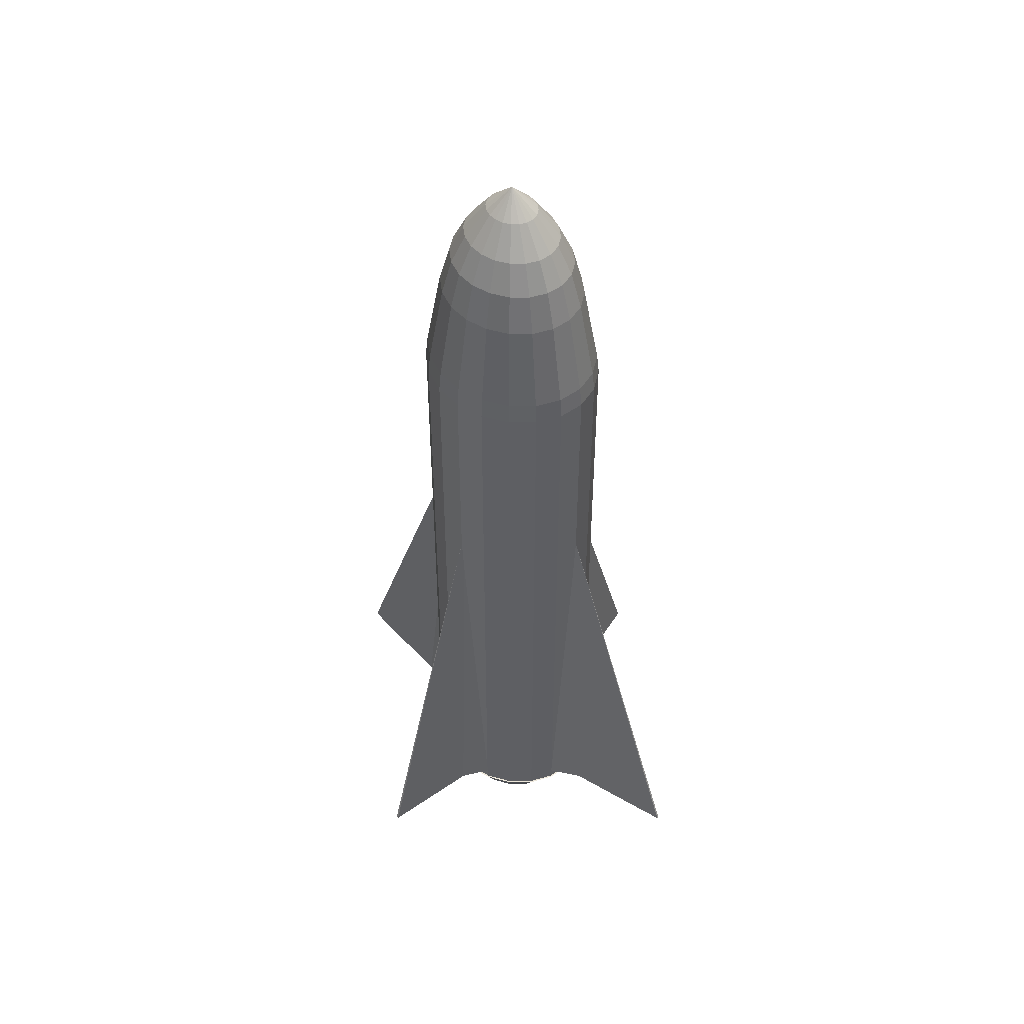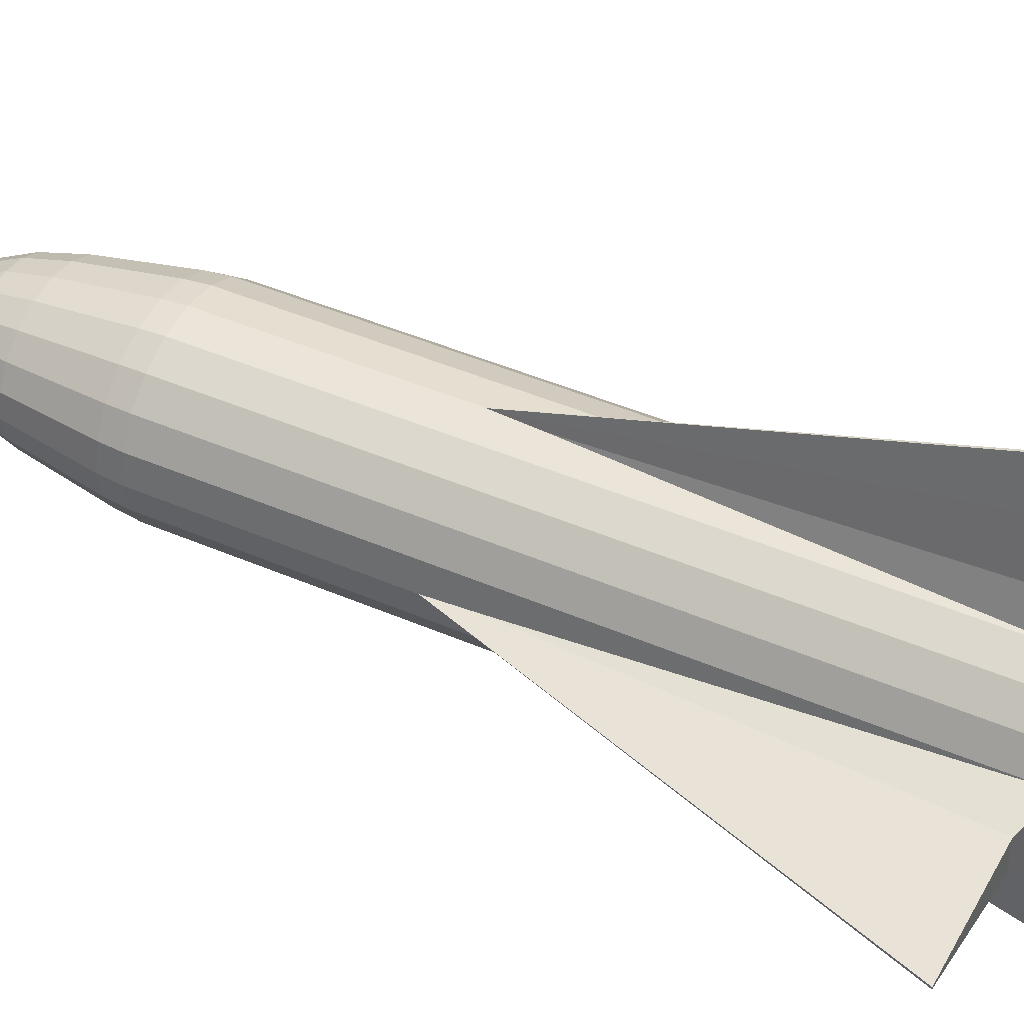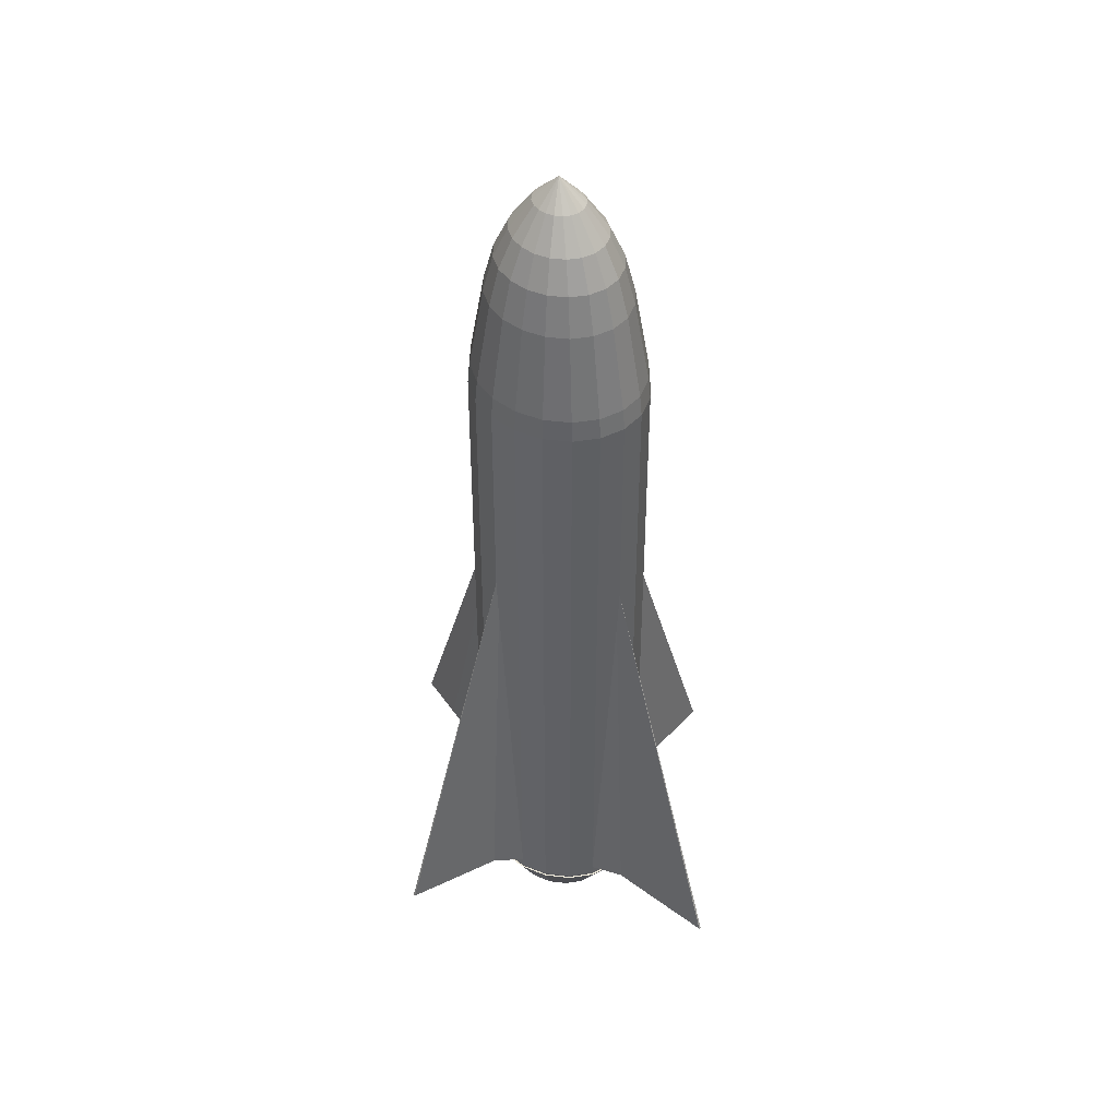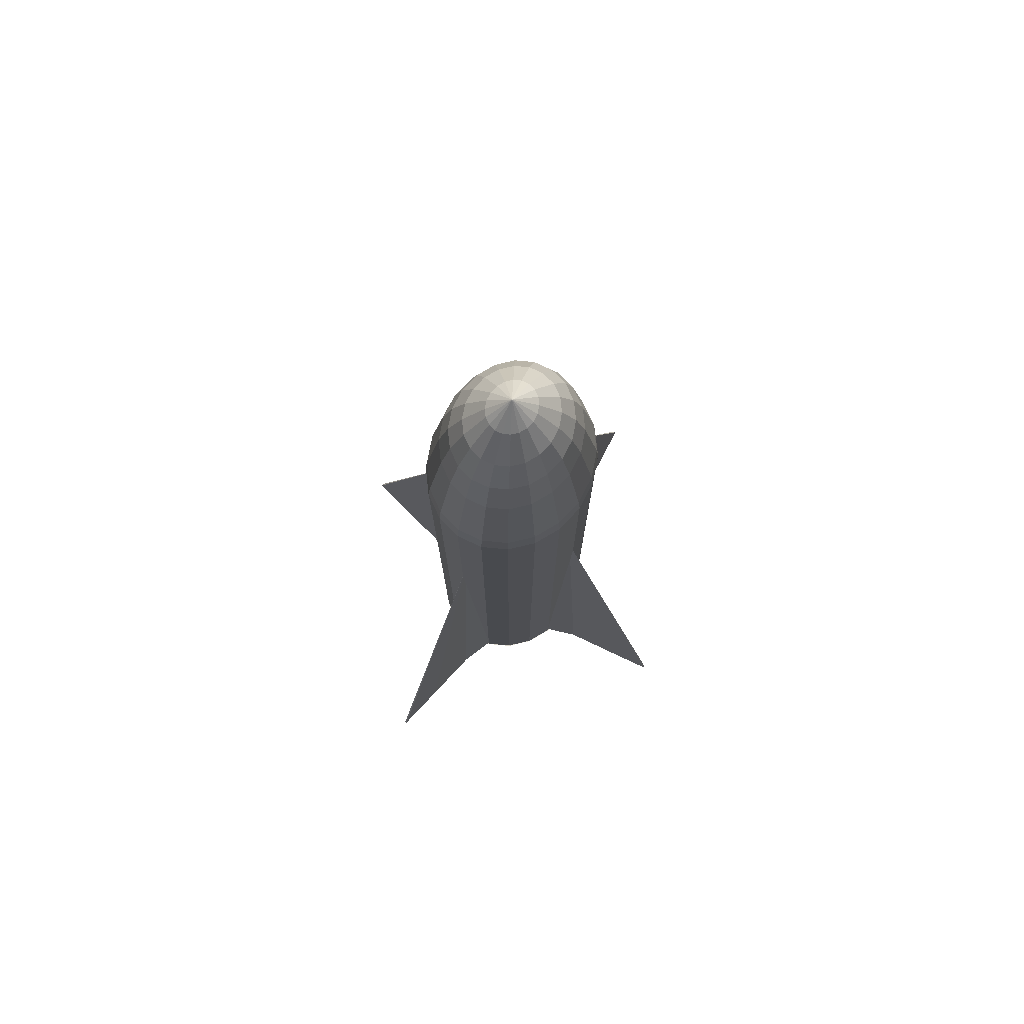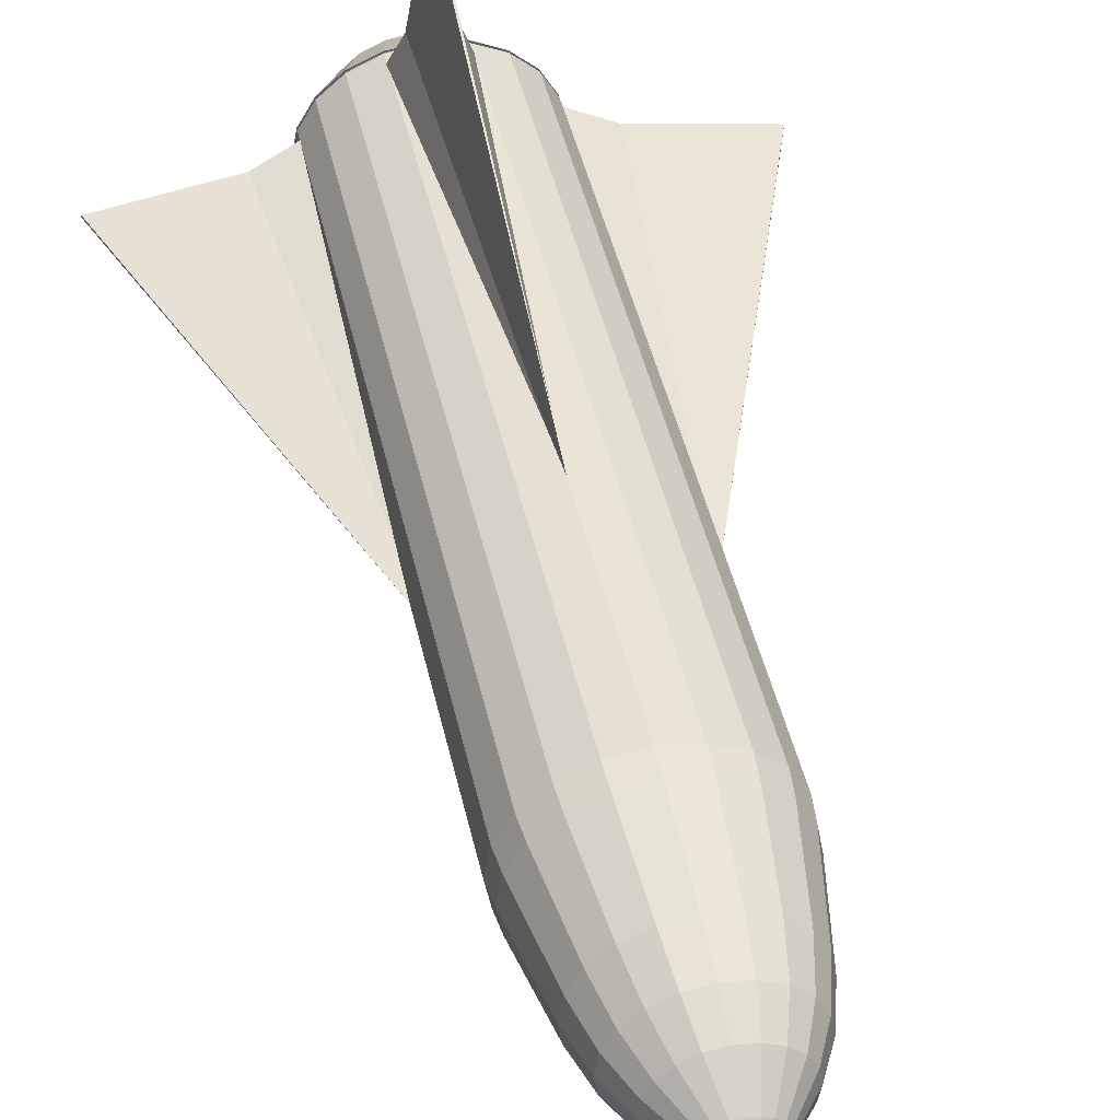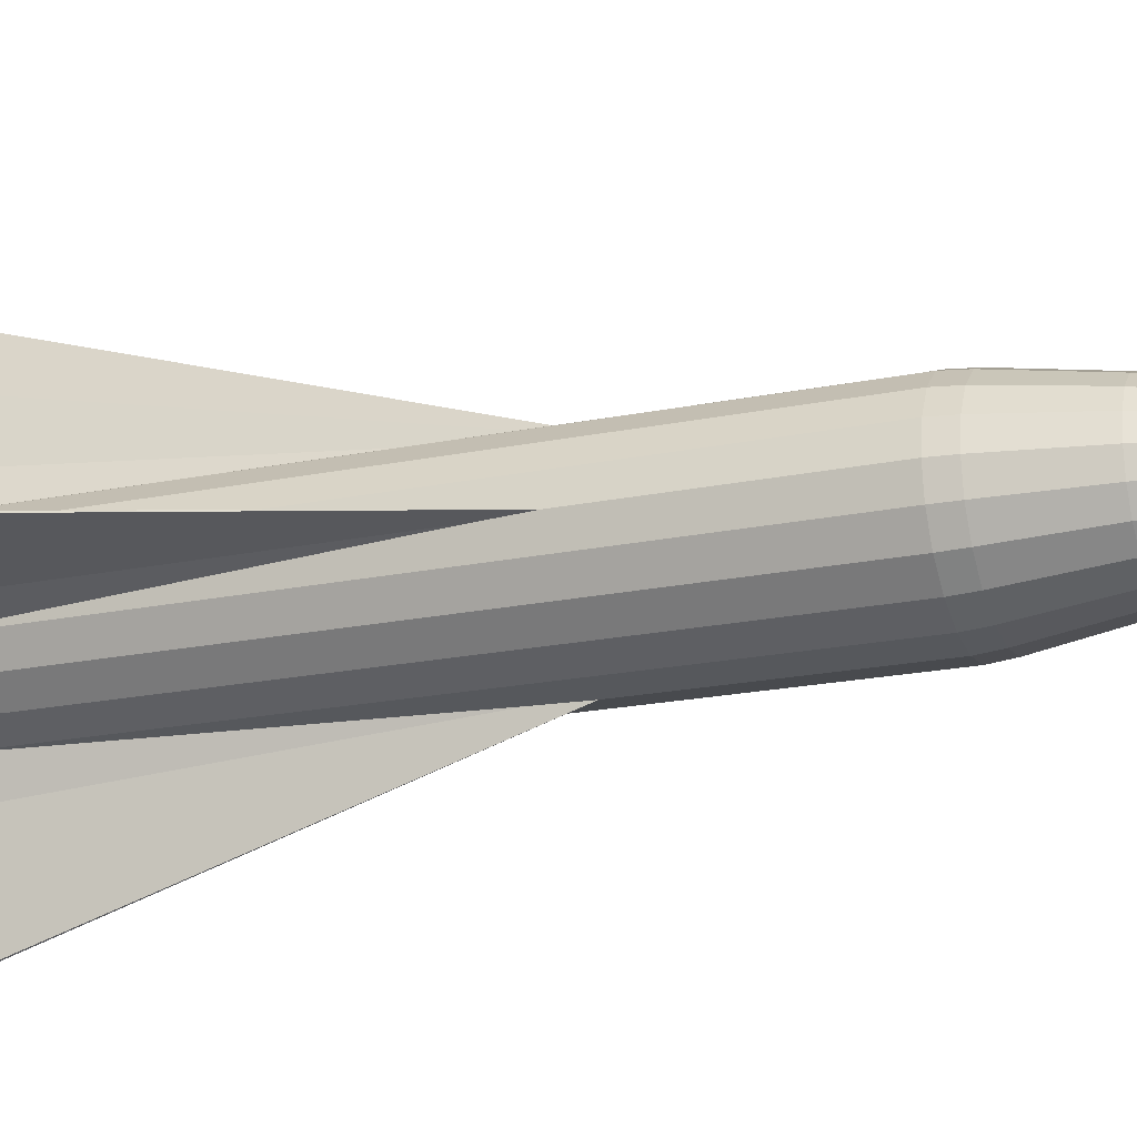
<metadata>
{"format":"obj","ext":"obj","renderer":"f3d","projection":"perspective","resolution":1024,"background":"white","views":[{"elev":49.2,"azim":41.6,"up":"+Z"},{"elev":43.7,"azim":117.1,"up":"+Y"},{"elev":44.3,"azim":-130.4,"up":"+Z"},{"elev":77.7,"azim":125.3,"up":"+Z"},{"elev":43.2,"azim":-12.1,"up":"+Y"},{"elev":-20.6,"azim":-69.7,"up":"+Y"}]}
</metadata>
<code>
o rocket
v 10.72 -3.082 33.08
v 10.99 -3.16 30.45
v 11.55 -1e-05 30.45
v 11.27 -1.1e-05 33.08
v 10.99 3.159 30.45
v 10.72 3.082 33.08
v 9.117 -5.862 33.08
v 9.348 -6.01 30.45
v 9.348 6.01 30.45
v 9.117 5.862 33.08
v 6.624 -8.068 33.08
v 6.791 -8.272 30.45
v 6.791 8.272 30.45
v 6.624 8.068 33.08
v 3.483 -9.484 33.08
v 3.57 -9.724 30.45
v 3.57 9.724 30.45
v 3.483 9.484 33.08
v -0 -9.973 33.08
v -0 -10.22 30.45
v -0 10.22 30.45
v -0 9.973 33.08
v -3.483 -9.484 33.08
v -3.57 -9.724 30.45
v -3.57 9.724 30.45
v -3.483 9.484 33.08
v -6.624 -8.068 33.08
v -6.791 -8.272 30.45
v -6.791 8.272 30.45
v -6.624 8.068 33.08
v -9.117 -5.862 33.08
v -9.348 -6.01 30.45
v -9.348 6.01 30.45
v -9.117 5.862 33.08
v -10.72 -3.082 33.08
v -10.99 -3.16 30.45
v -10.99 3.159 30.45
v -10.72 3.082 33.08
v -11.27 -1.1e-05 33.08
v -11.55 -1e-05 30.45
v 8.868 -2.55 43.59
v 9.324 -1.3e-05 43.59
v 8.868 2.55 43.59
v 7.543 -4.85 43.59
v 7.543 4.85 43.59
v 5.481 -6.675 43.59
v 5.481 6.675 43.59
v 2.881 -7.847 43.59
v 2.881 7.847 43.59
v -0 -8.251 43.59
v -0 8.251 43.59
v -2.881 -7.847 43.59
v -2.881 7.847 43.59
v -5.481 -6.675 43.59
v -5.481 6.675 43.59
v -7.543 -4.85 43.59
v -7.543 4.85 43.59
v -8.868 -2.55 43.59
v -8.868 2.55 43.59
v -9.324 -1.3e-05 43.59
v 7.597 -2.184 48.35
v 7.988 -1.5e-05 48.35
v 7.597 2.184 48.35
v 6.463 -4.155 48.35
v 6.463 4.155 48.35
v 4.695 -5.719 48.35
v 4.695 5.719 48.35
v 2.469 -6.723 48.35
v 2.469 6.723 48.35
v -0 -7.069 48.35
v -0 7.069 48.35
v -2.469 -6.723 48.35
v -2.469 6.723 48.35
v -4.695 -5.719 48.35
v -4.695 5.719 48.35
v -6.463 -4.155 48.35
v -6.463 4.155 48.35
v -7.597 -2.184 48.35
v -7.597 2.184 48.35
v -7.988 -1.5e-05 48.35
v 5.833 -1.677 52.11
v 6.133 -1.5e-05 52.11
v 5.833 1.677 52.11
v 4.961 -3.19 52.11
v 4.961 3.19 52.11
v 3.605 -4.39 52.11
v 3.605 4.39 52.11
v 1.895 -5.161 52.11
v 1.895 5.161 52.11
v -0 -5.427 52.11
v -0 5.427 52.11
v -1.895 -5.161 52.11
v -1.895 5.161 52.11
v -3.605 -4.39 52.11
v -3.605 4.39 52.11
v -4.961 -3.19 52.11
v -4.961 3.19 52.11
v -5.833 -1.677 52.11
v -5.833 1.677 52.11
v -6.133 -1.5e-05 52.11
v 2.66 -1.71 55.86
v 1.932 -2.354 55.86
v 1.016 -2.767 55.86
v 3.127 -0.899 55.86
v -0 -2.909 55.86
v 3.288 -1.6e-05 55.86
v -1.016 -2.767 55.86
v 3.127 0.899 55.86
v -1.932 -2.354 55.86
v 2.66 1.71 55.86
v -2.66 -1.71 55.86
v 1.932 2.354 55.86
v -3.127 -0.899 55.86
v 1.016 2.767 55.86
v -3.288 -1.6e-05 55.86
v -0 2.909 55.86
v -3.127 0.899 55.86
v -1.016 2.767 55.86
v -2.66 1.71 55.86
v -1.932 2.354 55.86
v -0 -1.7e-05 58.94
v 2.384 -6.492 -56.75
v -0 -6.826 -56.75
v -0 -10.22 -50.71
v 3.57 -9.724 -50.71
v -0 1e-05 -50.71
v 4.534 -5.523 -56.75
v 6.791 -8.272 -50.71
v 6.241 -4.012 -56.75
v 9.348 -6.01 -50.71
v 7.337 -2.109 -56.75
v 10.99 -3.159 -50.71
v 7.714 1.2e-05 -56.75
v 11.55 1e-05 -50.71
v 7.337 2.109 -56.75
v 10.99 3.16 -50.71
v 6.241 4.012 -56.75
v 9.348 6.01 -50.71
v 4.534 5.523 -56.75
v 6.791 8.272 -50.71
v 2.384 6.492 -56.75
v 3.57 9.724 -50.71
v -0 6.826 -56.75
v -0 10.22 -50.71
v -2.384 6.492 -56.75
v -3.57 9.724 -50.71
v -4.534 5.523 -56.75
v -6.791 8.272 -50.71
v -6.241 4.012 -56.75
v -9.348 6.01 -50.71
v -7.337 2.109 -56.75
v -10.99 3.16 -50.71
v -7.714 1.2e-05 -56.75
v -11.55 1e-05 -50.71
v -7.337 -2.109 -56.75
v -10.99 -3.159 -50.71
v -6.241 -4.012 -56.75
v -9.348 -6.01 -50.71
v -4.534 -5.523 -56.75
v -6.791 -8.272 -50.71
v -2.384 -6.492 -56.75
v -3.57 -9.724 -50.71
v -0 -10.22 -50.33
v -3.57 -9.724 -50.33
v -6.791 -8.272 -50.33
v 3.57 -9.724 -50.33
v -9.348 -6.01 -50.33
v 6.791 -8.272 -50.33
v -10.99 -3.159 -50.33
v 9.348 -6.01 -50.33
v -11.55 1e-05 -50.33
v 10.99 -3.159 -50.33
v -10.99 3.16 -50.33
v 11.55 1e-05 -50.33
v -9.348 6.01 -50.33
v 10.99 3.16 -50.33
v -6.791 8.272 -50.33
v 9.348 6.01 -50.33
v -3.57 9.724 -50.33
v 6.791 8.272 -50.33
v -0 10.22 -50.33
v 3.57 9.724 -50.33
v -3.762 9.316 -49.1
v -2.239 13.77 -47.26
v 2.239 13.77 -47.26
v 3.762 9.316 -49.1
v -1.132 20.31 -47.02
v 1.132 20.31 -47.02
v -0.1399 26.02 -46.81
v 0.1399 26.02 -46.81
v -0 9.601 5.355
v 2.239 -13.77 -47.26
v -2.239 -13.77 -47.26
v -3.762 -9.316 -49.1
v 3.762 -9.316 -49.1
v 1.132 -20.31 -47.02
v -1.132 -20.31 -47.02
v 0.1399 -26.02 -46.81
v -0.1399 -26.02 -46.81
v -0 -9.601 5.355
v -10.53 -3.329 -49.1
v -15.56 -1.982 -47.26
v -15.56 1.982 -47.26
v -10.53 3.329 -49.1
v -22.96 -1.002 -47.02
v -22.96 1.002 -47.02
v -29.41 -0.1238 -46.81
v -29.41 0.1238 -46.81
v -10.85 -4e-06 5.355
v 15.56 1.982 -47.26
v 15.56 -1.982 -47.26
v 10.53 -3.329 -49.1
v 10.53 3.329 -49.1
v 22.96 1.002 -47.02
v 22.96 -1.002 -47.02
v 29.41 0.1238 -46.81
v 29.41 -0.1238 -46.81
v 10.85 -3e-06 5.355
f 2 4 1
f 5 4 3
f 8 1 7
f 9 6 5
f 12 7 11
f 13 10 9
f 16 11 15
f 17 14 13
f 20 15 19
f 21 18 17
f 23 20 19
f 26 21 25
f 27 24 23
f 30 25 29
f 31 28 27
f 34 29 33
f 35 32 31
f 38 33 37
f 39 36 35
f 39 37 40
f 1 42 41
f 6 42 4
f 7 41 44
f 10 43 6
f 11 44 46
f 14 45 10
f 15 46 48
f 18 47 14
f 19 48 50
f 22 49 18
f 52 19 50
f 53 22 26
f 54 23 52
f 55 26 30
f 56 27 54
f 57 30 34
f 58 31 56
f 59 34 38
f 60 35 58
f 60 38 39
f 41 62 61
f 43 62 42
f 44 61 64
f 45 63 43
f 46 64 66
f 47 65 45
f 48 66 68
f 49 67 47
f 50 68 70
f 51 69 49
f 72 50 70
f 73 51 53
f 74 52 72
f 75 53 55
f 76 54 74
f 77 55 57
f 78 56 76
f 79 57 59
f 80 58 78
f 80 59 60
f 61 82 81
f 63 82 62
f 64 81 84
f 65 83 63
f 66 84 86
f 67 85 65
f 68 86 88
f 69 87 67
f 70 88 90
f 71 89 69
f 92 70 90
f 93 71 73
f 94 72 92
f 95 73 75
f 96 74 94
f 97 75 77
f 98 76 96
f 99 77 79
f 100 78 98
f 100 79 80
f 101 86 84
f 88 102 103
f 104 84 81
f 90 103 105
f 106 81 82
f 107 90 105
f 83 106 82
f 109 92 107
f 85 108 83
f 111 94 109
f 87 110 85
f 113 96 111
f 89 112 87
f 115 98 113
f 91 114 89
f 99 115 117
f 118 91 93
f 97 117 119
f 120 93 95
f 95 119 120
f 121 105 103
f 121 103 102
f 121 102 101
f 121 101 104
f 121 104 106
f 121 106 108
f 121 108 110
f 121 110 112
f 121 112 114
f 121 114 116
f 121 116 118
f 121 118 120
f 121 120 119
f 121 119 117
f 121 117 115
f 121 115 113
f 121 113 111
f 121 111 109
f 107 105 121
f 121 109 107
f 122 124 125
f 125 124 126
f 127 125 128
f 128 125 126
f 129 128 130
f 130 128 126
f 131 130 132
f 132 130 126
f 133 132 134
f 134 132 126
f 133 136 135
f 136 134 126
f 135 138 137
f 138 136 126
f 137 140 139
f 140 138 126
f 139 142 141
f 142 140 126
f 141 144 143
f 144 142 126
f 145 144 146
f 146 144 126
f 147 146 148
f 148 146 126
f 149 148 150
f 150 148 126
f 151 150 152
f 152 150 126
f 153 152 154
f 154 152 126
f 153 156 155
f 156 154 126
f 155 158 157
f 158 156 126
f 157 160 159
f 160 158 126
f 159 162 161
f 162 160 126
f 161 124 123
f 124 162 126
f 163 161 123
f 20 164 163
f 165 24 28
f 159 164 165
f 122 163 123
f 16 163 166
f 32 165 28
f 157 165 167
f 127 166 122
f 12 166 168
f 169 32 36
f 155 167 169
f 129 168 127
f 8 168 170
f 171 36 40
f 153 169 171
f 131 170 129
f 2 170 172
f 173 40 37
f 173 153 171
f 133 172 131
f 3 172 174
f 175 37 33
f 175 151 173
f 176 133 135
f 176 3 174
f 177 33 29
f 177 149 175
f 178 135 137
f 9 176 178
f 25 177 29
f 179 147 177
f 180 137 139
f 180 9 178
f 21 179 25
f 181 145 179
f 182 139 141
f 17 180 182
f 182 21 17
f 141 181 182
f 2 3 4
f 5 6 4
f 8 2 1
f 9 10 6
f 12 8 7
f 13 14 10
f 16 12 11
f 17 18 14
f 20 16 15
f 21 22 18
f 23 24 20
f 26 22 21
f 27 28 24
f 30 26 25
f 31 32 28
f 34 30 29
f 35 36 32
f 38 34 33
f 39 40 36
f 39 38 37
f 1 4 42
f 6 43 42
f 7 1 41
f 10 45 43
f 11 7 44
f 14 47 45
f 15 11 46
f 18 49 47
f 19 15 48
f 22 51 49
f 52 23 19
f 53 51 22
f 54 27 23
f 55 53 26
f 56 31 27
f 57 55 30
f 58 35 31
f 59 57 34
f 60 39 35
f 60 59 38
f 41 42 62
f 43 63 62
f 44 41 61
f 45 65 63
f 46 44 64
f 47 67 65
f 48 46 66
f 49 69 67
f 50 48 68
f 51 71 69
f 72 52 50
f 73 71 51
f 74 54 52
f 75 73 53
f 76 56 54
f 77 75 55
f 78 58 56
f 79 77 57
f 80 60 58
f 80 79 59
f 61 62 82
f 63 83 82
f 64 61 81
f 65 85 83
f 66 64 84
f 67 87 85
f 68 66 86
f 69 89 87
f 70 68 88
f 71 91 89
f 92 72 70
f 93 91 71
f 94 74 72
f 95 93 73
f 96 76 74
f 97 95 75
f 98 78 76
f 99 97 77
f 100 80 78
f 100 99 79
f 101 102 86
f 88 86 102
f 104 101 84
f 90 88 103
f 106 104 81
f 107 92 90
f 83 108 106
f 109 94 92
f 85 110 108
f 111 96 94
f 87 112 110
f 113 98 96
f 89 114 112
f 115 100 98
f 91 116 114
f 99 100 115
f 118 116 91
f 97 99 117
f 120 118 93
f 95 97 119
f 122 123 124
f 127 122 125
f 129 127 128
f 131 129 130
f 133 131 132
f 133 134 136
f 135 136 138
f 137 138 140
f 139 140 142
f 141 142 144
f 145 143 144
f 147 145 146
f 149 147 148
f 151 149 150
f 153 151 152
f 153 154 156
f 155 156 158
f 157 158 160
f 159 160 162
f 161 162 124
f 163 164 161
f 20 24 164
f 165 164 24
f 159 161 164
f 122 166 163
f 16 20 163
f 32 167 165
f 157 159 165
f 127 168 166
f 12 16 166
f 169 167 32
f 155 157 167
f 129 170 168
f 8 12 168
f 171 169 36
f 153 155 169
f 131 172 170
f 2 8 170
f 173 171 40
f 173 151 153
f 133 174 172
f 3 2 172
f 175 173 37
f 175 149 151
f 176 174 133
f 176 5 3
f 177 175 33
f 177 147 149
f 178 176 135
f 9 5 176
f 25 179 177
f 179 145 147
f 180 178 137
f 180 13 9
f 21 181 179
f 181 143 145
f 182 180 139
f 17 13 180
f 182 181 21
f 141 143 181
f 183 185 186
f 184 188 185
f 189 188 187
f 191 183 186
f 191 190 189
f 191 186 185
f 184 183 191
f 191 185 188
f 188 190 191
f 191 189 187
f 187 184 191
f 193 195 192
f 197 192 196
f 199 196 198
f 194 200 195
f 198 200 199
f 195 200 192
f 194 193 200
f 192 200 196
f 198 196 200
f 199 200 197
f 193 197 200
f 201 203 204
f 205 203 202
f 207 206 205
f 209 201 204
f 209 208 207
f 209 204 203
f 202 201 209
f 209 203 206
f 206 208 209
f 209 207 205
f 205 202 209
f 211 213 210
f 215 210 214
f 217 214 216
f 212 218 213
f 216 218 217
f 213 218 210
f 212 211 218
f 210 218 214
f 216 214 218
f 217 218 215
f 211 215 218
f 183 184 185
f 184 187 188
f 189 190 188
f 193 194 195
f 197 193 192
f 199 197 196
f 201 202 203
f 205 206 203
f 207 208 206
f 211 212 213
f 215 211 210
f 217 215 214

</code>
